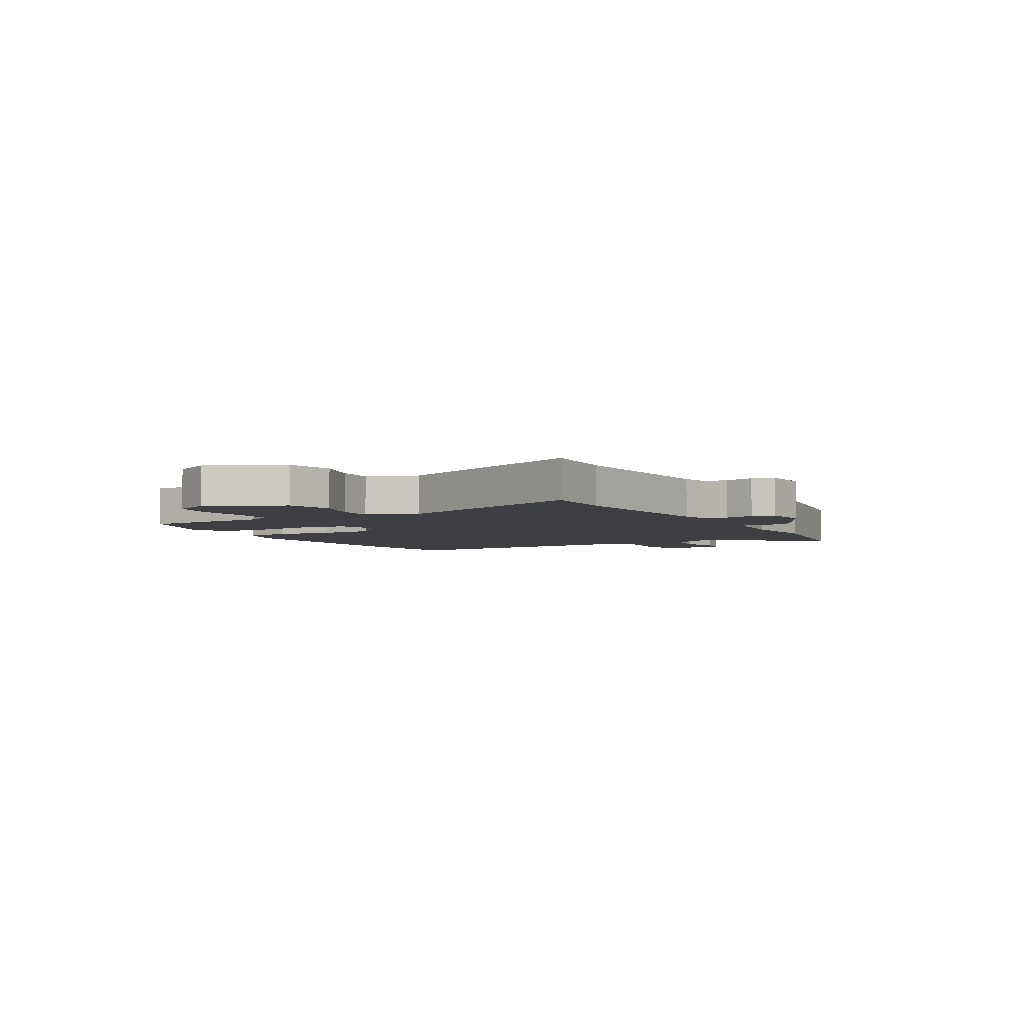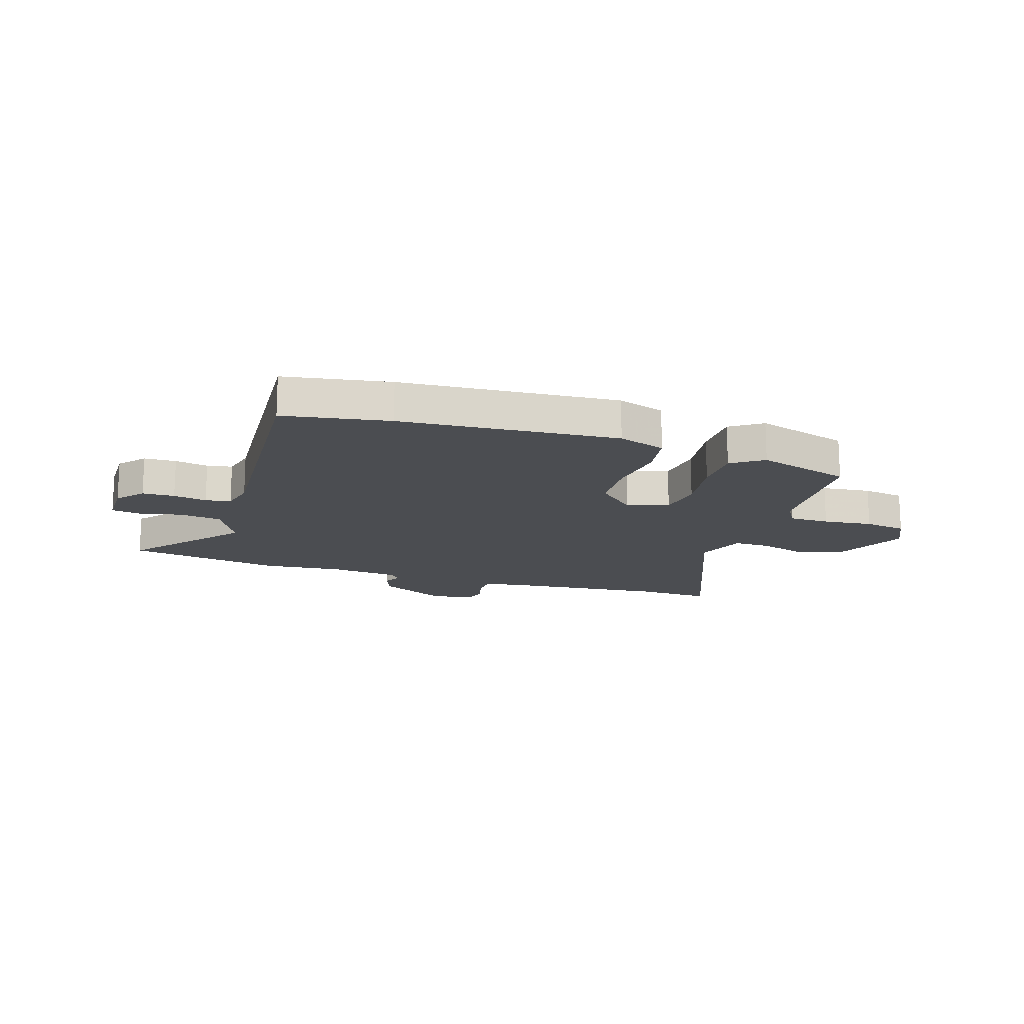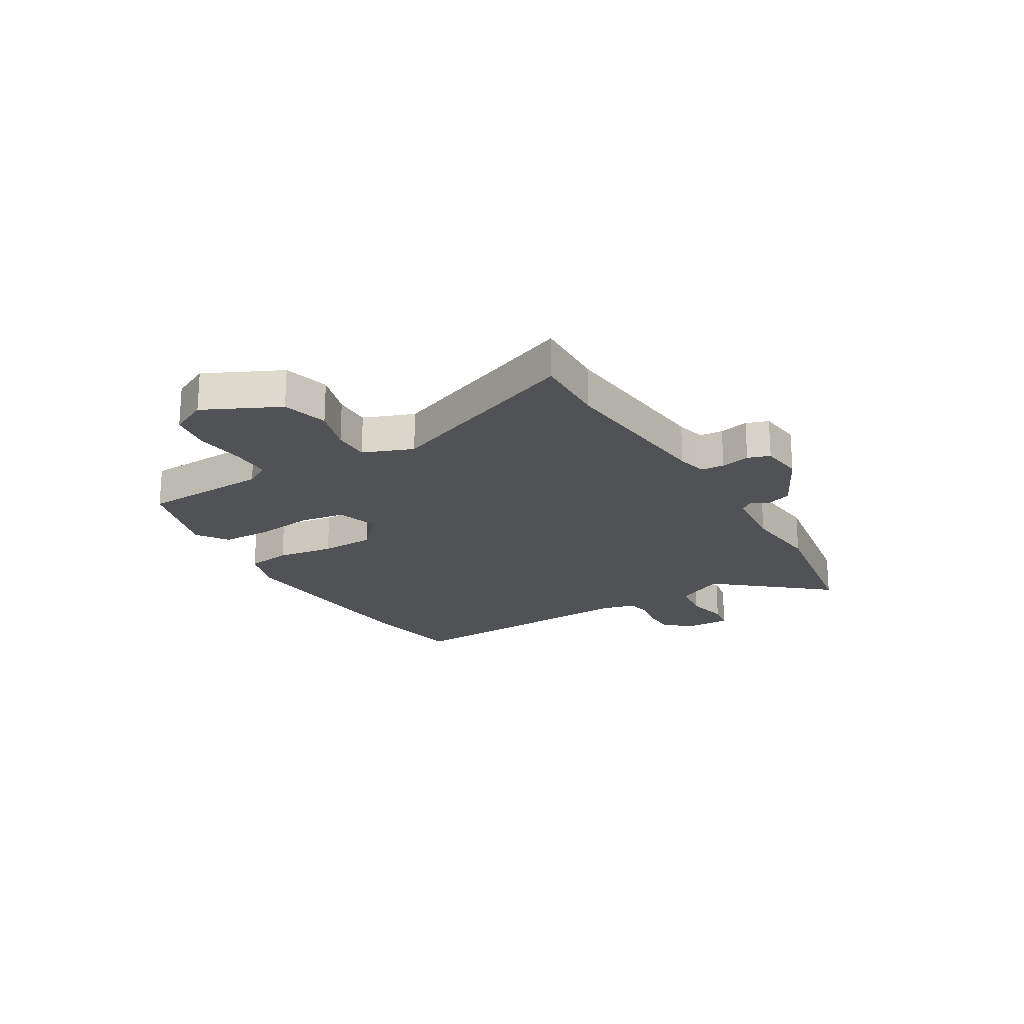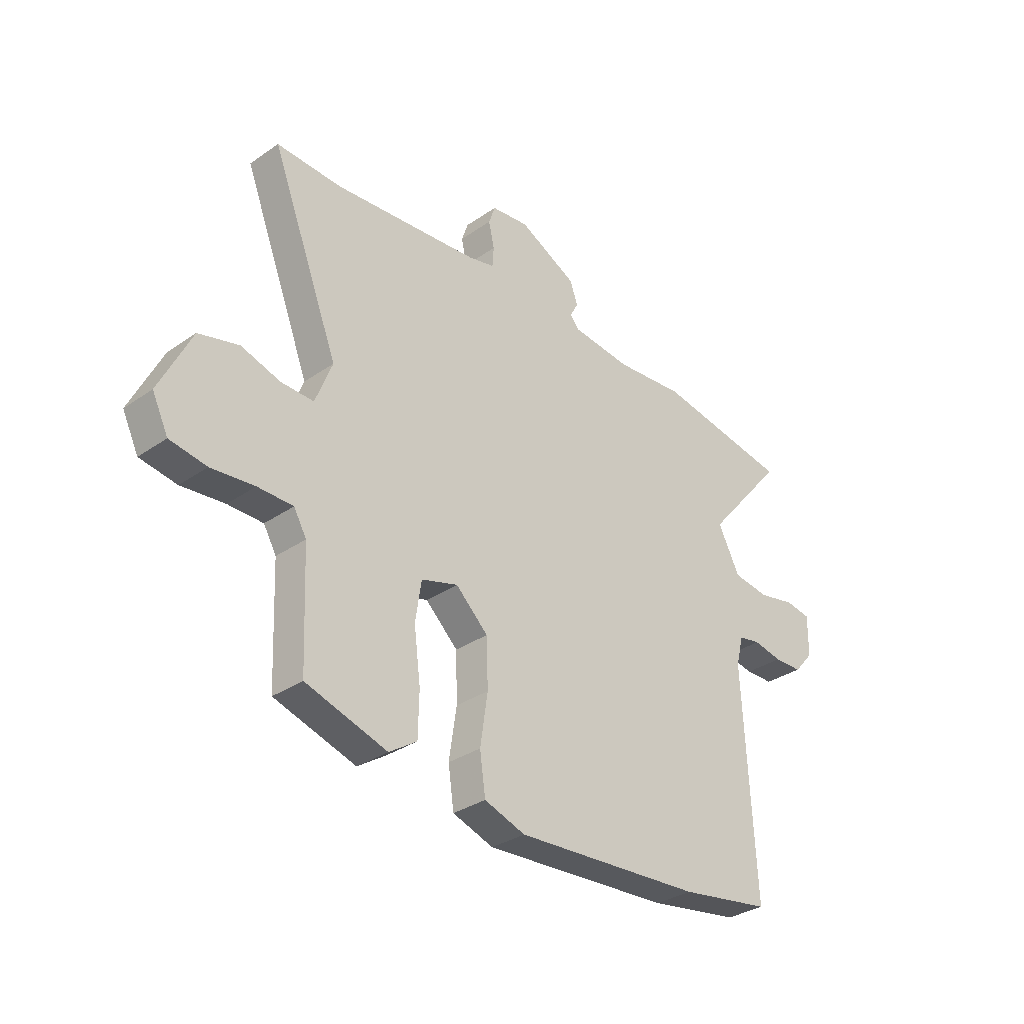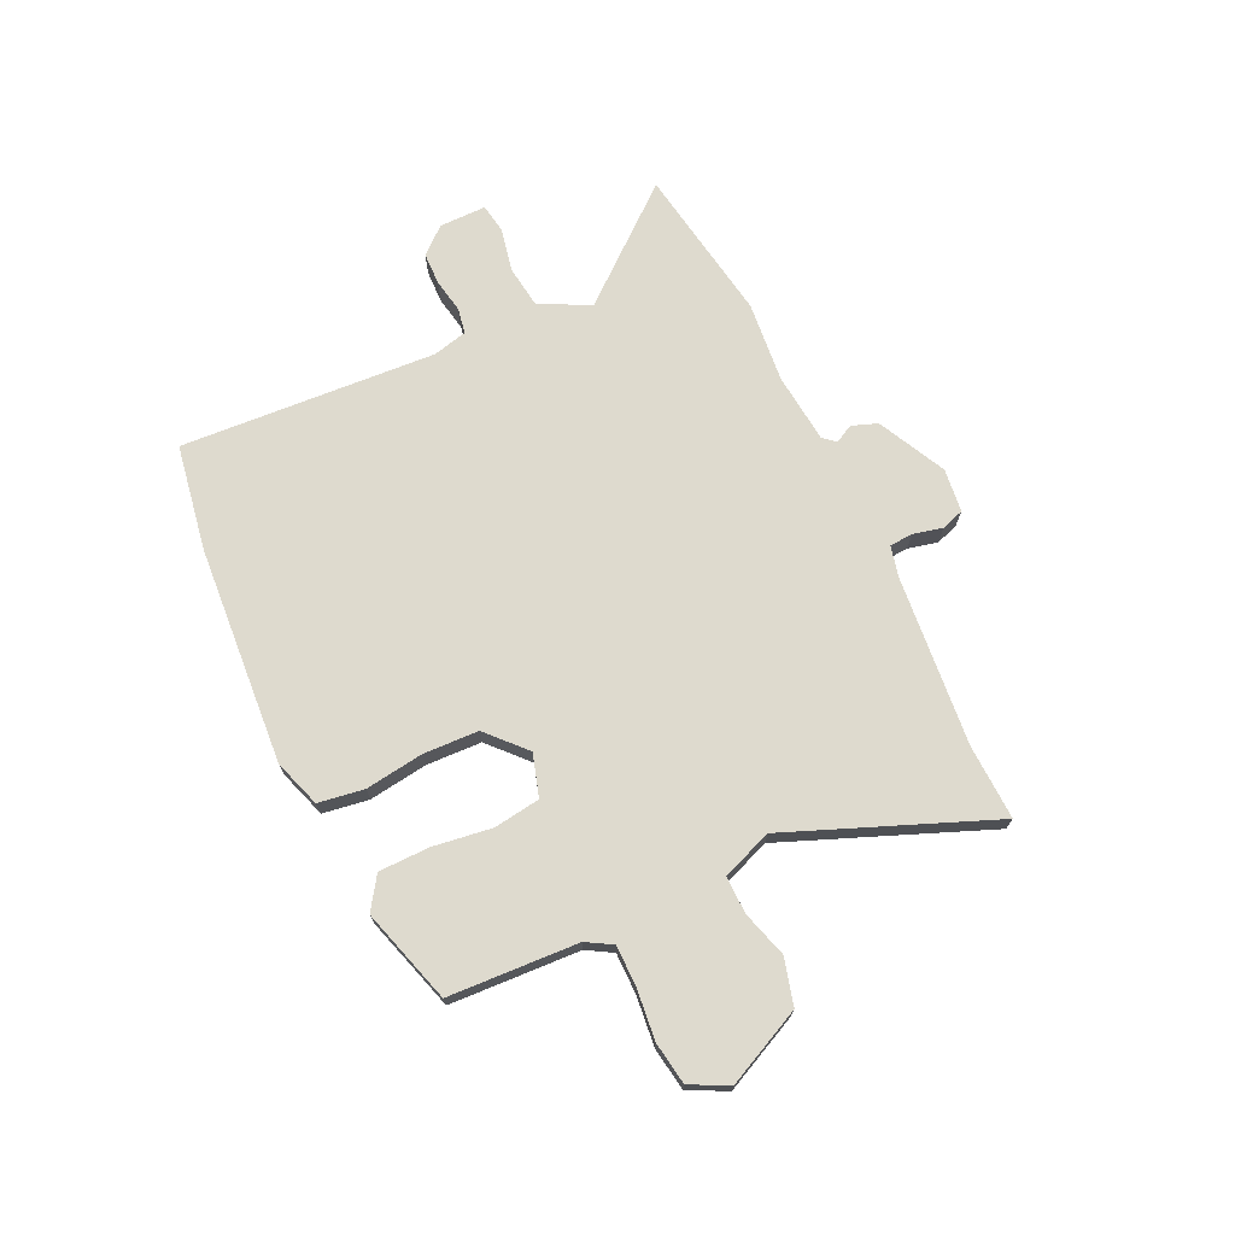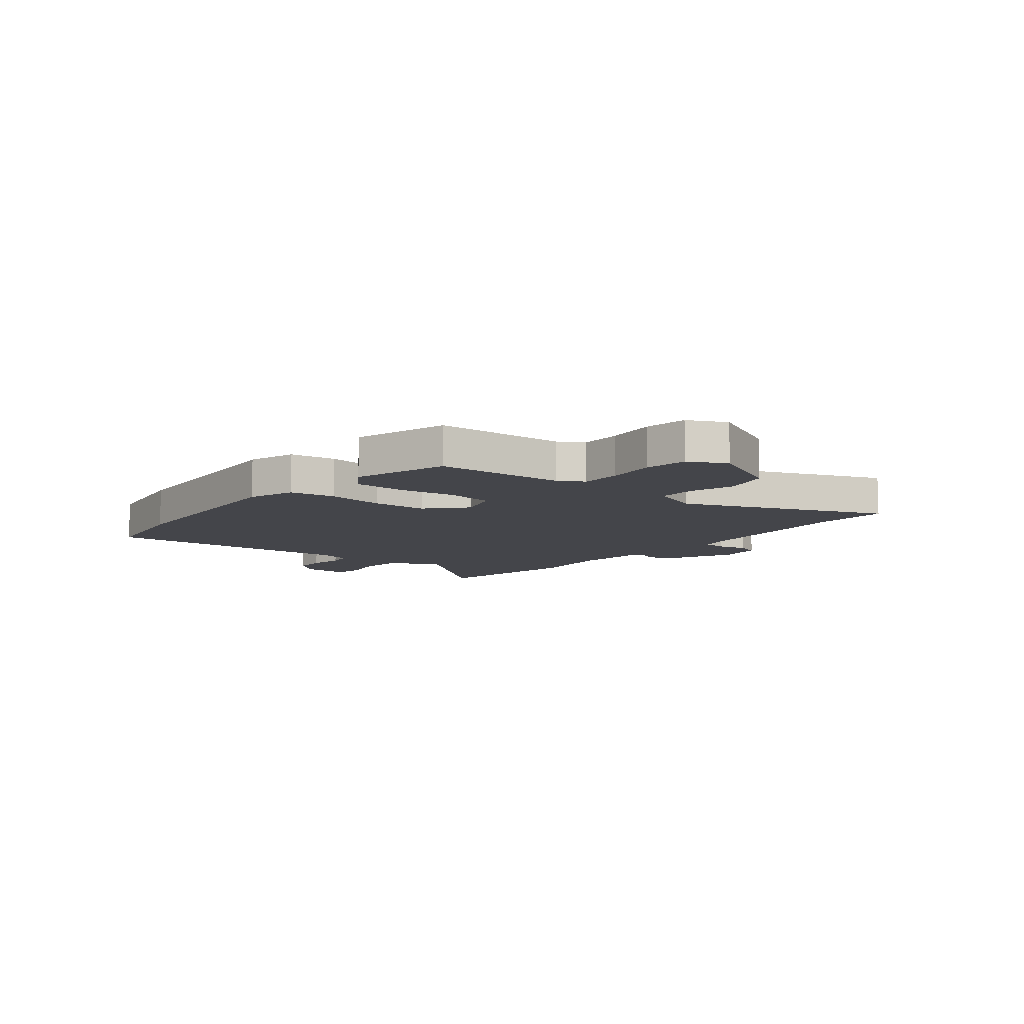
<metadata>
{"format":"obj","ext":"obj","renderer":"f3d","projection":"perspective","resolution":1024,"background":"white","views":[{"elev":-4.3,"azim":-60.1,"up":"+Y"},{"elev":-16.0,"azim":162.8,"up":"+Y"},{"elev":-20.8,"azim":-58.9,"up":"+Y"},{"elev":-32.3,"azim":-46.0,"up":"+Z"},{"elev":71.2,"azim":-114.7,"up":"+Y"},{"elev":-9.2,"azim":-128.3,"up":"+Y"}]}
</metadata>
<code>
v -0.62 0.07 0.505
v -0.482 0.07 0.499
v -0.169 0.07 0.526
v -0.113 0.07 0.539
v -0.11 0.07 0.582
v -0.122 0.07 0.636
v -0.108 0.07 0.677
v -0.028 0.07 0.686
v 0.096 0.07 0.623
v 0.113 0.07 0.576
v 0.095 0.07 0.543
v 0.114 0.07 0.52
v 0.242 0.07 0.506
v 0.391 0.07 0.519
v 0.678 0.07 0.47
v 0.507 0.07 0.269
v 0.554 0.07 0.177
v 0.631 0.07 0.166
v 0.711 0.07 0.182
v 0.765 0.07 0.173
v 0.764 0.07 0.087
v 0.722 0.07 0.039
v 0.662 0.07 0.038
v 0.6 0.07 0.05
v 0.553 0.07 0.042
v 0.537 0.07 -0.021
v 0.561 0.07 -0.49
v 0.366 0.07 -0.521
v -0.035 0.07 -0.546
v -0.122 0.07 -0.516
v -0.134 0.07 -0.432
v -0.118 0.07 -0.325
v -0.121 0.07 -0.224
v -0.19 0.07 -0.159
v -0.268 0.07 -0.182
v -0.281 0.07 -0.267
v -0.267 0.07 -0.375
v -0.269 0.07 -0.468
v -0.328 0.07 -0.507
v -0.501 0.07 -0.453
v -0.511 0.07 -0.215
v -0.538 0.07 -0.168
v -0.613 0.07 -0.167
v -0.705 0.07 -0.176
v -0.783 0.07 -0.163
v -0.817 0.07 -0.093
v -0.749 0.07 0.046
v -0.664 0.07 0.068
v -0.58 0.07 0.042
v -0.511 0.07 0.04
v -0.475 0.07 0.132
v -0.62 0 0.505
v -0.482 0 0.499
v -0.169 0 0.526
v -0.113 0 0.539
v -0.11 0 0.582
v -0.122 0 0.636
v -0.108 0 0.677
v -0.028 0 0.686
v 0.096 0 0.623
v 0.113 0 0.576
v 0.095 0 0.543
v 0.114 0 0.52
v 0.242 0 0.506
v 0.391 0 0.519
v 0.678 0 0.47
v 0.507 0 0.269
v 0.554 0 0.177
v 0.631 0 0.166
v 0.711 0 0.182
v 0.765 0 0.173
v 0.764 0 0.087
v 0.722 0 0.039
v 0.662 0 0.038
v 0.6 0 0.05
v 0.553 0 0.042
v 0.537 0 -0.021
v 0.561 0 -0.49
v 0.366 0 -0.521
v -0.035 0 -0.546
v -0.122 0 -0.516
v -0.134 0 -0.432
v -0.118 0 -0.325
v -0.121 0 -0.224
v -0.19 0 -0.159
v -0.268 0 -0.182
v -0.281 0 -0.267
v -0.267 0 -0.375
v -0.269 0 -0.468
v -0.328 0 -0.507
v -0.501 0 -0.453
v -0.511 0 -0.215
v -0.538 0 -0.168
v -0.613 0 -0.167
v -0.705 0 -0.176
v -0.783 0 -0.163
v -0.817 0 -0.093
v -0.749 0 0.046
v -0.664 0 0.068
v -0.58 0 0.042
v -0.511 0 0.04
v -0.475 0 0.132
f 46 47 48 49
f 46 49 50
f 43 44 45 46
f 42 43 46 50
f 41 42 50 51
f 39 40 41 51
f 36 37 38 39
f 35 36 39 51
f 29 30 31 32
f 29 32 33
f 26 27 28 29
f 25 26 29 33
f 21 22 23 24
f 21 24 25
f 18 19 20 21
f 17 18 21 25
f 16 17 25 33
f 13 14 15 16
f 12 13 16 33
f 8 9 10 11
f 5 6 7 8
f 4 5 8 11
f 3 4 11 12
f 35 51 1 2
f 34 35 2 3
f 3 12 33 34
f 100 99 98 97
f 101 100 97
f 97 96 95 94
f 101 97 94 93
f 102 101 93 92
f 102 92 91 90
f 90 89 88 87
f 102 90 87 86
f 83 82 81 80
f 84 83 80
f 80 79 78 77
f 84 80 77 76
f 75 74 73 72
f 76 75 72
f 72 71 70 69
f 76 72 69 68
f 84 76 68 67
f 67 66 65 64
f 84 67 64 63
f 62 61 60 59
f 59 58 57 56
f 62 59 56 55
f 63 62 55 54
f 53 52 102 86
f 54 53 86 85
f 85 84 63 54
f 1 52 53 2
f 2 53 54 3
f 3 54 55 4
f 4 55 56 5
f 5 56 57 6
f 6 57 58 7
f 7 58 59 8
f 8 59 60 9
f 9 60 61 10
f 10 61 62 11
f 11 62 63 12
f 12 63 64 13
f 13 64 65 14
f 14 65 66 15
f 15 66 67 16
f 16 67 68 17
f 17 68 69 18
f 18 69 70 19
f 19 70 71 20
f 20 71 72 21
f 21 72 73 22
f 22 73 74 23
f 23 74 75 24
f 24 75 76 25
f 25 76 77 26
f 26 77 78 27
f 27 78 79 28
f 28 79 80 29
f 29 80 81 30
f 30 81 82 31
f 31 82 83 32
f 32 83 84 33
f 33 84 85 34
f 34 85 86 35
f 35 86 87 36
f 36 87 88 37
f 37 88 89 38
f 38 89 90 39
f 39 90 91 40
f 40 91 92 41
f 41 92 93 42
f 42 93 94 43
f 43 94 95 44
f 44 95 96 45
f 45 96 97 46
f 46 97 98 47
f 47 98 99 48
f 48 99 100 49
f 49 100 101 50
f 50 101 102 51
f 51 102 52 1

</code>
